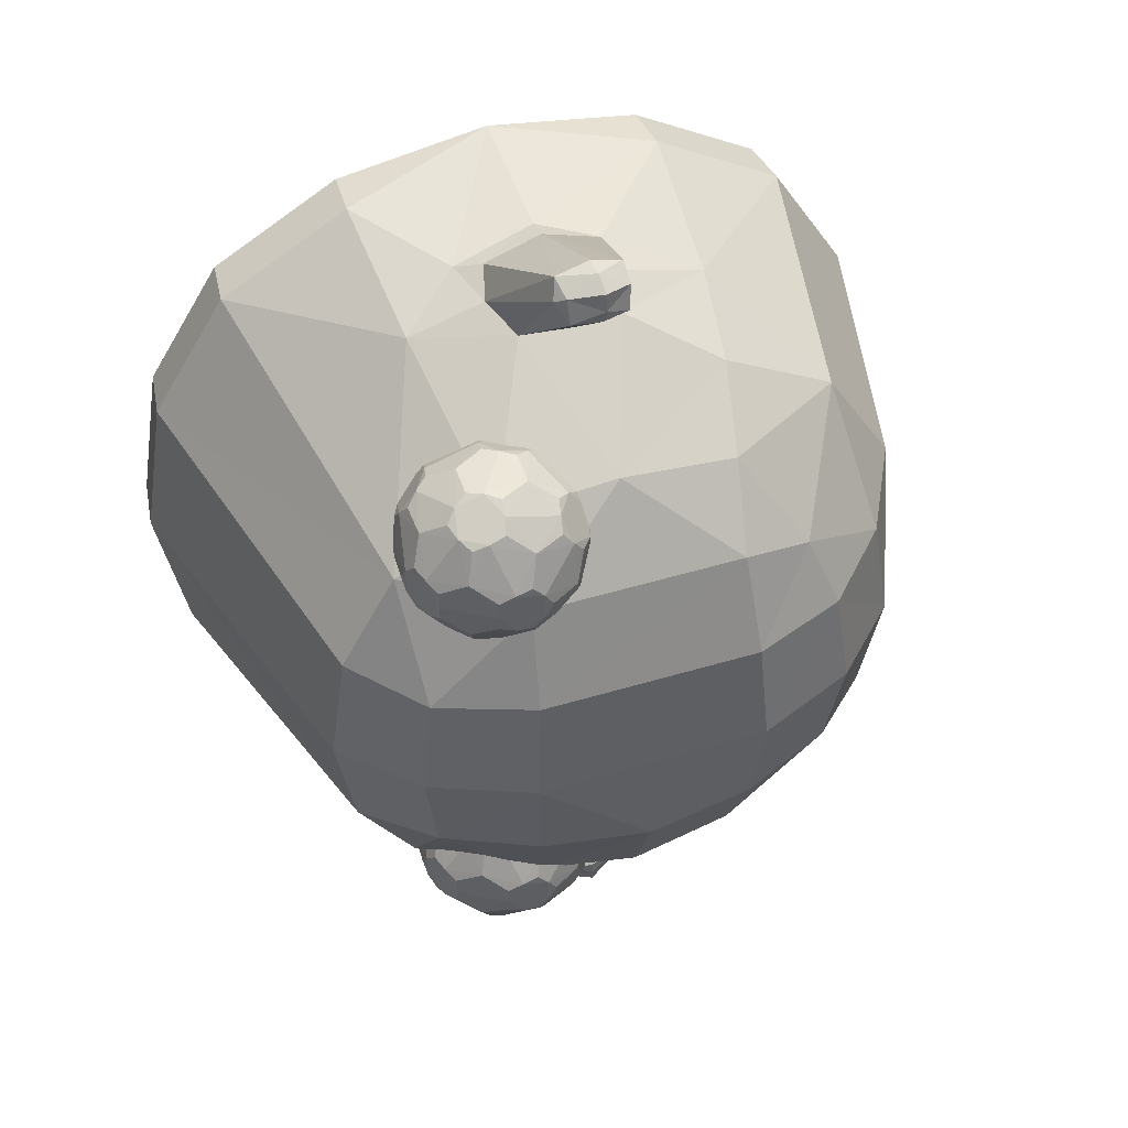
<metadata>
{"format":"obj","ext":"obj","renderer":"f3d","projection":"perspective","resolution":1024,"background":"white","views":[{"elev":49.0,"azim":161.5,"up":"+Z"}]}
</metadata>
<code>
o Slime_Cube
v -0.8737 1.528 -0.3765
v -0.4352 1.261 -1.017
v -0 1.549 -0.9355
v 0.4352 1.26 -1.015
v -0.3774 1.529 -0.8754
v 0.3774 1.529 -0.873
v 0.4721 0.9555 -1.102
v 0.8737 1.529 -0.3759
v -0 1.907 -0.3711
v 0.3538 1.864 -0.3498
v -0.3538 1.863 -0.3517
v 1.161 0.2534 -0.4972
v 1.051 0.1379 -0.4493
v 1.184 0.4247 -0.5074
v 0 0.2567 -1.244
v -0.4972 0.2579 -1.161
v 0.4972 0.2577 -1.161
v -0.4493 0.1421 -1.051
v -0.5074 0.4321 -1.183
v 0.5074 0.4323 -1.183
v 0.4493 0.142 -1.051
v -1.161 0.2567 -0.4972
v -1.184 0.4327 -0.5074
v -1.051 0.1396 -0.4493
v -0.6607 1.736 -0.3363
v -0.9302 0.434 -0.9301
v -0.9118 0.2588 -0.9118
v -0.8245 0.1477 -0.8245
v -0.3374 1.737 -0.6598
v -0 1.772 -0.7012
v 0.3374 1.738 -0.6587
v 0.9302 0.429 -0.9302
v 0.9118 0.258 -0.9118
v 0.8245 0.1472 -0.8245
v 0.6607 1.737 -0.335
v -0.6901 1.51 -0.6903
v 0.6901 1.51 -0.6893
v 0.7974 1.255 -0.7974
v 0 1.119 -1.186
v -0.155 1.096 -1.166
v -0.2131 0.959 -1.186
v -0.01504 1.298 -1.415
v -0.1806 0.8374 -1.218
v 0.1681 1.096 -1.162
v 0 0.805 -1.255
v 0.2262 0.9586 -1.186
v 0.1937 0.8368 -1.217
v -0.1013 1.275 -1.41
v -0.132 1.214 -1.463
v -0.02256 1.286 -1.519
v -0.1121 1.166 -1.515
v 0.08067 1.286 -1.415
v -0.01084 1.167 -1.544
v 0.1154 1.228 -1.469
v 0.09867 1.178 -1.519
v 0.08433 1.254 -1.494
v -0.01736 1.224 -1.545
v -0.1128 1.241 -1.488
v -0.02104 1.301 -1.457
v 0 0.7279 -1.231
v -0.2921 0.7739 -1.181
v 0.2751 0.7897 -1.186
v -0.9332 1.545 0.00084
v -1.014 1.258 0.4351
v -0.8737 1.525 0.3781
v -0.4352 1.256 1.009
v -0 1.542 0.9285
v -0.4721 0.9538 1.101
v -0.3774 1.523 0.8704
v 0.3774 1.525 0.8742
v 0.4721 0.9541 1.101
v 0.9332 1.545 0.000972
v 0.8737 1.525 0.3781
v -0.3762 1.904 0.00265
v 0.3762 1.904 0.00431
v 0.3538 1.86 0.3566
v -0.3538 1.86 0.3557
v 1.244 0.2509 0
v 1.161 0.2534 0.4972
v 1.268 0.4235 0
v 1.051 0.1379 0.4493
v 1.184 0.4247 0.5074
v 0 0.2575 1.244
v -0.4972 0.2581 1.161
v 0.4972 0.2586 1.161
v -0.4493 0.1429 1.051
v -0.5074 0.4308 1.185
v 0.5074 0.4321 1.185
v 0.4493 0.1426 1.051
v -1.244 0.2535 -0
v -1.268 0.4303 -0.000114
v -1.161 0.2557 0.4972
v -1.184 0.4306 0.5073
v -1.051 0.1395 0.4493
v -0.7035 1.769 0.001537
v -0.6607 1.734 0.3386
v -0.9302 0.4318 0.9302
v -0.9118 0.2589 0.9118
v -0.8245 0.1477 0.8245
v -0.3374 1.734 0.6616
v 0.3374 1.734 0.6615
v 0.9302 0.4302 0.9302
v 0.9118 0.2586 0.9118
v 0.8245 0.1472 0.8245
v 0.6607 1.734 0.3387
v 0.7035 1.769 0.001738
v -0.7974 1.251 0.7956
v 0.6901 1.506 0.6908
v -0.572 1.665 0.5728
v -0 1.125 1.158
v -0.155 1.099 1.149
v -0.2131 0.9614 1.184
v -0.01504 1.333 1.363
v -0.1806 0.8395 1.22
v 0.1681 1.099 1.15
v 0 0.8087 1.257
v 0.2262 0.9619 1.183
v 0.1937 0.84 1.219
v -0.1013 1.311 1.361
v -0.02256 1.335 1.466
v -0.1121 1.218 1.473
v 0.08067 1.321 1.365
v -0.01084 1.222 1.503
v 0.1154 1.273 1.423
v 0.09867 1.229 1.478
v 0.08433 1.3 1.446
v -0.01736 1.277 1.498
v -0.1128 1.287 1.44
v -0.02104 1.341 1.405
v -0 0.7289 1.232
v 0.2751 0.7913 1.189
v 0.4025 1.195 0.8144
v 0.5892 1.289 0.8178
v 0.3002 1.195 0.7812
v 0.3002 1.196 0.6736
v 0.4025 1.196 0.6404
v 0.6458 1.38 0.8185
v 0.3728 1.379 1.015
v 0.1018 1.381 0.8156
v 0.2073 1.383 0.4964
v 0.5435 1.383 0.4982
v 0.6175 1.436 0.9058
v 0.2813 1.436 1.015
v 0.07356 1.438 0.729
v 0.2813 1.44 0.4431
v 0.6175 1.439 0.5524
v 0.4954 1.681 0.9296
v 0.2224 1.681 0.9074
v 0.1592 1.683 0.6409
v 0.3932 1.684 0.4985
v 0.6009 1.682 0.6769
v 0.4482 1.777 0.6775
v 0.5222 1.726 0.6234
v 0.4954 1.683 0.5317
v 0.346 1.777 0.6443
v 0.3177 1.727 0.557
v 0.2224 1.683 0.5539
v 0.2828 1.776 0.7313
v 0.1913 1.725 0.7309
v 0.1592 1.681 0.8204
v 0.346 1.776 0.8183
v 0.3177 1.724 0.9049
v 0.3932 1.681 0.9629
v 0.4482 1.776 0.785
v 0.5222 1.725 0.8385
v 0.6009 1.682 0.7844
v 0.6467 1.591 0.6431
v 0.6137 1.544 0.5558
v 0.5411 1.592 0.4978
v 0.3757 1.593 0.4441
v 0.2828 1.544 0.4482
v 0.205 1.592 0.4996
v 0.1027 1.591 0.6403
v 0.07827 1.543 0.7297
v 0.1027 1.59 0.8198
v 0.205 1.589 0.9605
v 0.2828 1.541 1.011
v 0.3757 1.589 1.016
v 0.5411 1.589 0.9623
v 0.6137 1.541 0.9037
v 0.6467 1.59 0.817
v 0.4672 1.536 0.4437
v 0.4657 1.431 0.4475
v 0.3728 1.383 0.4427
v 0.131 1.535 0.5529
v 0.1348 1.431 0.555
v 0.1018 1.382 0.6417
v 0.131 1.533 0.9064
v 0.1348 1.428 0.9029
v 0.2073 1.38 0.9608
v 0.4672 1.532 1.016
v 0.4657 1.428 1.01
v 0.5435 1.38 0.9591
v 0.6749 1.534 0.7297
v 0.6702 1.429 0.7291
v 0.6458 1.381 0.639
v 0.526 1.291 0.5513
v 0.4308 1.248 0.5538
v 0.3553 1.292 0.4958
v 0.2531 1.291 0.5291
v 0.2263 1.247 0.6202
v 0.1476 1.29 0.6743
v 0.1476 1.29 0.7818
v 0.2263 1.246 0.8353
v 0.2531 1.289 0.927
v 0.5892 1.29 0.6383
v 0.5572 1.246 0.7277
v 0.4657 1.196 0.7274
v 0.3553 1.288 0.9602
v 0.4308 1.245 0.9017
v 0.526 1.289 0.9048
v 0.3497 1.191 0.8029
v 0.5586 1.282 0.8619
v 0.3681 1.331 0.9917
v 0.6228 1.331 0.8156
v 0.5586 1.284 0.5941
v 0.2948 1.192 0.7274
v 0.1218 1.332 0.8038
v 0.3497 1.192 0.6519
v 0.2244 1.334 0.5116
v 0.5341 1.333 0.5189
v 0.638 1.41 0.8629
v 0.6663 1.56 0.6832
v 0.3284 1.41 1.021
v 0.5089 1.558 0.9932
v 0.08215 1.411 0.7755
v 0.1654 1.559 0.9393
v 0.2396 1.414 0.4655
v 0.1105 1.561 0.5959
v 0.5831 1.413 0.5195
v 0.4201 1.562 0.4376
v 0.524 1.638 0.9471
v 0.2144 1.638 0.9398
v 0.1257 1.64 0.6431
v 0.3804 1.641 0.467
v 0.6266 1.64 0.6549
v 0.4447 1.687 0.9474
v 0.4536 1.78 0.7313
v 0.1899 1.688 0.8646
v 0.1899 1.69 0.5968
v 0.4447 1.69 0.514
v 0.3038 1.282 0.9447
v 0.4385 1.191 0.774
v 0.5341 1.331 0.9377
v 0.6228 1.332 0.6411
v 0.4385 1.192 0.6807
v 0.1464 1.283 0.728
v 0.2244 1.331 0.945
v 0.3038 1.285 0.5113
v 0.1218 1.333 0.6528
v 0.3681 1.334 0.4649
v 0.6663 1.56 0.7765
v 0.638 1.412 0.5951
v 0.4201 1.558 1.022
v 0.5831 1.41 0.9383
v 0.1105 1.559 0.8638
v 0.2396 1.41 0.9922
v 0.1654 1.562 0.5204
v 0.08215 1.412 0.6822
v 0.5089 1.562 0.4665
v 0.3284 1.414 0.4366
v 0.6266 1.639 0.8059
v 0.3804 1.638 0.9938
v 0.1257 1.639 0.8176
v 0.2144 1.641 0.5209
v 0.524 1.641 0.5137
v 0.3988 1.78 0.8068
v 0.6021 1.689 0.7307
v 0.31 1.78 0.778
v 0.31 1.781 0.6847
v 0.3988 1.781 0.6558
v 0.4025 1.208 -0.8156
v 0.5892 1.301 -0.8176
v 0.3002 1.208 -0.7825
v 0.3002 1.207 -0.6749
v 0.4025 1.206 -0.6416
v 0.6458 1.393 -0.8169
v 0.3728 1.394 -1.013
v 0.1018 1.394 -0.8138
v 0.2073 1.391 -0.4947
v 0.5435 1.391 -0.4964
v 0.6175 1.449 -0.9035
v 0.2813 1.451 -1.012
v 0.07356 1.45 -0.7264
v 0.2813 1.446 -0.4407
v 0.6175 1.448 -0.5497
v 0.4954 1.694 -0.9238
v 0.2224 1.695 -0.9011
v 0.1592 1.692 -0.6347
v 0.3932 1.691 -0.4923
v 0.6009 1.692 -0.6709
v 0.4482 1.787 -0.67
v 0.5222 1.736 -0.6166
v 0.4954 1.692 -0.5254
v 0.346 1.787 -0.6367
v 0.3177 1.735 -0.5502
v 0.2224 1.692 -0.5478
v 0.2828 1.787 -0.7237
v 0.1913 1.736 -0.7241
v 0.1592 1.694 -0.8141
v 0.346 1.788 -0.8107
v 0.3177 1.738 -0.898
v 0.3932 1.695 -0.9569
v 0.4482 1.788 -0.7775
v 0.5222 1.737 -0.8318
v 0.6009 1.693 -0.7785
v 0.6467 1.601 -0.6383
v 0.6137 1.552 -0.5515
v 0.5411 1.6 -0.4928
v 0.3757 1.599 -0.4393
v 0.2828 1.551 -0.4443
v 0.205 1.6 -0.4948
v 0.1027 1.601 -0.6353
v 0.07827 1.554 -0.7254
v 0.1027 1.603 -0.8148
v 0.205 1.604 -0.9556
v 0.2828 1.556 -1.007
v 0.3757 1.603 -1.012
v 0.5411 1.602 -0.9579
v 0.6137 1.554 -0.8999
v 0.6467 1.602 -0.8124
v 0.4672 1.543 -0.4395
v 0.4657 1.439 -0.4449
v 0.3728 1.39 -0.441
v 0.131 1.544 -0.5488
v 0.1348 1.44 -0.5524
v 0.1018 1.392 -0.6399
v 0.131 1.547 -0.9023
v 0.1348 1.442 -0.9005
v 0.2073 1.395 -0.9591
v 0.4672 1.546 -1.012
v 0.4657 1.442 -1.008
v 0.5435 1.393 -0.9577
v 0.6749 1.545 -0.7258
v 0.6702 1.44 -0.7266
v 0.6458 1.392 -0.6372
v 0.526 1.3 -0.551
v 0.4308 1.257 -0.5542
v 0.3553 1.299 -0.4956
v 0.2531 1.3 -0.5288
v 0.2263 1.257 -0.6207
v 0.1476 1.302 -0.674
v 0.1476 1.302 -0.7815
v 0.2263 1.26 -0.8357
v 0.2531 1.304 -0.9267
v 0.5892 1.301 -0.638
v 0.5572 1.257 -0.7281
v 0.4657 1.206 -0.7286
v 0.3553 1.303 -0.96
v 0.4308 1.259 -0.9021
v 0.526 1.302 -0.9045
v 0.3497 1.204 -0.8042
v 0.5586 1.295 -0.8618
v 0.3681 1.345 -0.9908
v 0.6228 1.343 -0.8148
v 0.5586 1.294 -0.5939
v 0.2948 1.203 -0.7287
v 0.1218 1.345 -0.8028
v 0.3497 1.203 -0.6532
v 0.2244 1.342 -0.5107
v 0.5341 1.342 -0.5179
v 0.638 1.423 -0.8608
v 0.6663 1.571 -0.6789
v 0.3284 1.425 -1.019
v 0.5089 1.572 -0.9893
v 0.08215 1.424 -0.7732
v 0.1654 1.573 -0.9348
v 0.2396 1.421 -0.4634
v 0.1105 1.571 -0.5913
v 0.5831 1.421 -0.5172
v 0.4201 1.569 -0.4332
v 0.524 1.651 -0.942
v 0.2144 1.653 -0.9342
v 0.1257 1.65 -0.6375
v 0.3804 1.648 -0.4615
v 0.6266 1.65 -0.6495
v 0.4447 1.701 -0.9414
v 0.4536 1.791 -0.7237
v 0.1899 1.701 -0.8582
v 0.1899 1.699 -0.5905
v 0.4447 1.698 -0.5077
v 0.3038 1.297 -0.9445
v 0.4385 1.203 -0.7753
v 0.5341 1.344 -0.9369
v 0.6228 1.343 -0.6401
v 0.4385 1.202 -0.682
v 0.1464 1.296 -0.7278
v 0.2244 1.346 -0.9441
v 0.3038 1.293 -0.5111
v 0.1218 1.344 -0.6518
v 0.3681 1.341 -0.464
v 0.6663 1.571 -0.7723
v 0.638 1.422 -0.5928
v 0.4201 1.573 -1.018
v 0.5831 1.423 -0.9364
v 0.1105 1.573 -0.8592
v 0.2396 1.425 -0.9901
v 0.1654 1.569 -0.5161
v 0.08215 1.423 -0.6799
v 0.5089 1.57 -0.4618
v 0.3284 1.42 -0.4346
v 0.6266 1.651 -0.8006
v 0.3804 1.652 -0.9885
v 0.1257 1.652 -0.8119
v 0.2144 1.649 -0.5155
v 0.524 1.649 -0.5079
v 0.3988 1.792 -0.7992
v 0.6021 1.699 -0.7247
v 0.31 1.792 -0.7703
v 0.31 1.791 -0.677
v 0.3988 1.791 -0.6482
f 80 73 82
f 38 37 8
f 23 36 26
f 77 74 96
f 76 100 101
f 106 72 35
f 29 36 25
f 121 112 114
f 3 31 6
f 107 69 109
f 61 15 19
f 108 70 71
f 82 108 102
f 36 5 2
f 46 55 54
f 13 78 81
f 80 8 72
f 75 10 9
f 74 25 95
f 9 29 11
f 12 34 33
f 12 80 78
f 33 14 12
f 16 28 27
f 27 19 16
f 37 31 35
f 20 33 17
f 17 34 21
f 91 22 90
f 23 27 22
f 22 28 24
f 65 64 107
f 54 44 46
f 117 125 118
f 64 65 63
f 42 59 48
f 57 58 50
f 42 52 59
f 56 57 50
f 58 51 49
f 51 57 53
f 59 56 50
f 56 52 54
f 57 55 53
f 55 56 54
f 59 58 48
f 60 47 62
f 115 71 70
f 60 43 45
f 91 1 23
f 131 83 88
f 122 115 110
f 68 107 97
f 4 7 44
f 51 45 43
f 100 67 101
f 62 46 7
f 115 124 117
f 7 38 32
f 93 107 64
f 31 9 10
f 95 25 63
f 45 55 47
f 18 15 21
f 79 104 81
f 80 79 78
f 82 103 79
f 105 106 75
f 84 99 86
f 87 98 84
f 130 131 118
f 103 88 85
f 85 104 103
f 92 91 90
f 98 93 92
f 92 99 98
f 41 51 43
f 113 119 129
f 128 127 120
f 113 129 122
f 127 126 120
f 130 116 114
f 121 123 127
f 129 126 122
f 126 124 122
f 127 123 125
f 125 124 126
f 128 129 119
f 101 70 108
f 5 29 3
f 89 85 83
f 111 67 66
f 116 121 114
f 48 58 49
f 42 48 39
f 94 92 90
f 128 111 112
f 24 18 89
f 80 72 73
f 8 14 38
f 14 32 38
f 23 1 36
f 95 96 74
f 96 109 77
f 109 100 77
f 76 77 100
f 106 105 72
f 105 73 72
f 72 8 35
f 25 11 29
f 29 5 36
f 36 1 25
f 121 128 112
f 3 30 31
f 66 69 107
f 69 100 109
f 61 60 15
f 15 16 19
f 19 2 61
f 2 40 41
f 41 43 61
f 2 41 61
f 71 88 102
f 102 108 71
f 82 73 108
f 2 19 26
f 26 36 2
f 46 47 55
f 12 78 13
f 78 79 81
f 80 14 8
f 11 74 9
f 74 77 75
f 9 74 75
f 77 76 75
f 74 11 25
f 9 30 29
f 12 13 34
f 12 14 80
f 33 32 14
f 16 18 28
f 27 26 19
f 35 8 37
f 37 6 31
f 20 32 33
f 17 33 34
f 91 23 22
f 23 26 27
f 22 27 28
f 107 109 65
f 109 96 65
f 54 52 44
f 117 124 125
f 63 91 64
f 91 93 64
f 57 51 58
f 56 55 57
f 59 52 56
f 59 50 58
f 60 45 47
f 70 67 115
f 67 110 115
f 115 117 71
f 60 61 43
f 91 63 1
f 131 130 83
f 83 85 88
f 88 71 131
f 71 117 131
f 117 118 131
f 110 111 119
f 119 113 110
f 113 122 110
f 97 87 68
f 68 66 107
f 44 39 3
f 6 37 4
f 37 38 4
f 44 3 4
f 3 6 4
f 7 46 44
f 51 53 45
f 69 67 100
f 67 70 101
f 17 15 20
f 15 60 62
f 20 15 62
f 62 47 46
f 7 20 62
f 115 122 124
f 32 20 7
f 7 4 38
f 93 97 107
f 106 35 75
f 35 31 10
f 31 30 9
f 10 75 35
f 1 63 25
f 63 65 96
f 95 63 96
f 45 53 55
f 16 15 18
f 15 17 21
f 79 103 104
f 80 82 79
f 82 102 103
f 75 76 105
f 76 101 105
f 84 98 99
f 87 97 98
f 118 125 116
f 125 123 116
f 116 130 118
f 103 102 88
f 85 89 104
f 92 93 91
f 98 97 93
f 92 94 99
f 41 49 51
f 128 121 127
f 127 125 126
f 114 112 68
f 68 87 114
f 87 84 83
f 114 87 130
f 83 130 87
f 129 120 126
f 128 120 129
f 108 73 105
f 105 101 108
f 30 3 29
f 3 39 40
f 5 3 2
f 40 2 3
f 84 86 83
f 86 89 83
f 111 110 67
f 67 69 66
f 66 68 111
f 68 112 111
f 116 123 121
f 41 40 49
f 40 48 49
f 48 40 39
f 39 44 52
f 52 42 39
f 22 24 90
f 24 94 90
f 128 119 111
f 34 13 21
f 13 81 21
f 81 104 89
f 89 86 94
f 86 99 94
f 94 24 89
f 24 28 18
f 18 21 89
f 89 21 81
f 236 168 266
f 359 276 338
f 372 287 305
f 392 335 362
f 394 332 364
f 246 243 212
f 252 180 222
f 241 156 271
f 311 375 405
f 240 159 270
f 264 159 234
f 233 176 177
f 341 360 390
f 395 332 365
f 257 177 227
f 217 204 247
f 216 206 207
f 212 210 242
f 221 230 253
f 410 299 380
f 226 259 250
f 259 174 229
f 232 179 180
f 228 261 251
f 228 186 258
f 238 165 268
f 370 286 308
f 165 232 262
f 219 201 249
f 214 209 210
f 268 153 238
f 296 410 380
f 218 203 204
f 235 241 266
f 186 220 250
f 204 212 242
f 235 171 265
f 248 189 218
f 156 235 265
f 267 271 270
f 153 236 266
f 237 165 267
f 174 226 256
f 251 183 221
f 367 317 397
f 368 311 398
f 269 158 159
f 234 240 265
f 239 162 269
f 365 320 395
f 234 174 264
f 233 264 256
f 225 192 255
f 231 182 183
f 232 237 263
f 371 311 401
f 236 268 262
f 198 219 249
f 227 188 189
f 223 195 253
f 263 162 233
f 317 373 403
f 261 171 231
f 171 228 258
f 192 214 244
f 213 215 222
f 222 195 252
f 362 320 392
f 299 409 379
f 271 153 241
f 226 189 256
f 247 201 217
f 229 185 186
f 242 214 224
f 389 341 359
f 210 243 213
f 270 155 156
f 395 355 353
f 260 168 230
f 338 361 391
f 326 369 399
f 352 274 344
f 364 382 388
f 358 279 329
f 353 347 383
f 378 293 408
f 393 361 356
f 360 326 390
f 400 323 370
f 195 215 245
f 401 360 389
f 411 296 381
f 254 177 224
f 383 350 353
f 384 350 354
f 376 293 406
f 402 320 372
f 314 374 404
f 230 183 260
f 381 293 411
f 411 378 407
f 267 162 237
f 224 192 254
f 380 369 405
f 361 281 323
f 373 302 403
f 246 198 216
f 387 344 357
f 329 367 397
f 375 371 400
f 253 168 223
f 344 358 388
f 364 317 394
f 354 278 332
f 373 396 379
f 220 201 250
f 323 371 401
f 396 329 366
f 375 296 405
f 363 308 393
f 308 376 406
f 356 338 386
f 374 289 299
f 398 326 368
f 409 302 379
f 366 387 399
f 255 180 225
f 369 314 399
f 372 365 394
f 393 335 363
f 207 213 243
f 408 363 392
f 385 347 355
f 355 335 385
f 215 207 245
f 382 350 352
f 302 407 377
f 366 284 314
f 386 347 356
f 305 378 408
f 357 352 383
f 221 198 251
f 357 275 341
f 407 305 377
f 167 168 236
f 168 169 266
f 338 339 389
f 389 359 338
f 305 306 402
f 402 372 305
f 334 335 392
f 335 277 362
f 331 332 394
f 332 278 364
f 217 135 219
f 219 136 246
f 246 208 243
f 243 132 212
f 212 134 217
f 217 219 212
f 219 246 212
f 181 180 252
f 180 142 222
f 150 156 241
f 156 155 271
f 405 312 311
f 311 310 375
f 149 159 240
f 159 158 270
f 160 159 264
f 159 149 234
f 177 178 263
f 263 233 177
f 390 342 341
f 341 340 360
f 333 332 395
f 332 331 365
f 143 177 257
f 177 176 227
f 134 204 217
f 204 203 247
f 207 208 246
f 246 216 207
f 132 210 212
f 210 209 242
f 253 196 245
f 245 206 216
f 216 197 221
f 221 141 230
f 230 146 253
f 253 245 216
f 216 221 253
f 298 299 410
f 299 289 380
f 247 203 218
f 218 139 226
f 226 144 259
f 259 187 250
f 250 202 247
f 247 218 250
f 218 226 250
f 144 174 259
f 174 173 229
f 180 181 262
f 262 232 180
f 249 200 220
f 220 140 228
f 228 145 261
f 261 184 251
f 251 199 249
f 249 220 251
f 220 228 251
f 140 186 228
f 186 185 258
f 164 165 238
f 165 166 268
f 308 309 400
f 400 370 308
f 262 166 165
f 165 147 232
f 135 201 219
f 201 200 249
f 210 211 244
f 244 214 210
f 151 153 268
f 153 152 238
f 380 297 296
f 296 295 410
f 204 205 248
f 248 218 204
f 260 182 231
f 231 170 235
f 235 150 241
f 241 154 266
f 266 169 260
f 260 231 266
f 231 235 266
f 250 187 186
f 186 140 220
f 242 205 204
f 204 134 212
f 170 171 235
f 171 172 265
f 190 189 248
f 189 139 218
f 265 157 156
f 156 150 235
f 270 158 269
f 269 161 267
f 267 164 238
f 238 152 271
f 271 155 270
f 270 269 267
f 267 238 271
f 266 154 153
f 153 151 236
f 147 165 237
f 165 164 267
f 256 175 174
f 174 144 226
f 184 183 251
f 183 141 221
f 316 317 367
f 317 283 397
f 285 311 368
f 311 312 398
f 159 160 239
f 239 269 159
f 258 185 229
f 229 173 234
f 234 149 240
f 240 157 265
f 265 172 258
f 258 229 265
f 229 234 265
f 148 162 239
f 162 161 269
f 319 320 365
f 320 282 395
f 173 174 234
f 174 175 264
f 256 188 227
f 227 176 233
f 233 148 239
f 239 160 264
f 264 175 256
f 256 227 233
f 233 239 264
f 191 192 225
f 192 193 255
f 183 184 261
f 261 231 183
f 254 191 225
f 225 179 232
f 232 147 237
f 237 163 263
f 263 178 254
f 254 225 263
f 225 232 263
f 310 311 371
f 311 285 401
f 252 194 223
f 223 167 236
f 236 151 268
f 268 166 262
f 262 181 252
f 252 223 262
f 223 236 262
f 249 199 198
f 198 136 219
f 189 190 257
f 257 227 189
f 194 195 223
f 195 196 253
f 163 162 263
f 162 148 233
f 403 318 317
f 317 316 373
f 145 171 261
f 171 170 231
f 258 172 171
f 171 145 228
f 244 193 192
f 192 138 214
f 222 142 255
f 255 193 244
f 244 211 213
f 213 133 215
f 215 137 222
f 222 255 244
f 244 213 222
f 137 195 222
f 195 194 252
f 282 320 362
f 320 321 392
f 379 300 299
f 299 298 409
f 152 153 271
f 153 154 241
f 139 189 226
f 189 188 256
f 202 201 247
f 201 135 217
f 186 187 259
f 259 229 186
f 257 190 248
f 248 205 242
f 242 209 214
f 214 138 224
f 224 143 257
f 257 248 224
f 248 242 224
f 340 341 389
f 341 275 359
f 213 211 210
f 210 132 243
f 156 157 240
f 240 270 156
f 353 351 384
f 384 333 395
f 395 282 362
f 362 277 355
f 355 273 353
f 353 384 395
f 395 362 355
f 169 168 260
f 168 146 230
f 391 339 338
f 338 337 361
f 399 327 326
f 326 325 369
f 344 345 382
f 382 352 344
f 388 330 397
f 397 283 364
f 364 278 354
f 354 349 382
f 382 345 388
f 388 397 364
f 364 354 382
f 329 330 388
f 388 358 329
f 273 347 353
f 347 348 383
f 292 293 378
f 293 291 408
f 356 346 385
f 385 336 393
f 393 286 370
f 370 281 361
f 361 337 356
f 356 385 393
f 393 370 361
f 280 326 360
f 326 327 390
f 322 323 400
f 323 281 370
f 245 196 195
f 195 137 215
f 389 339 391
f 391 324 401
f 401 285 368
f 368 280 360
f 360 340 389
f 389 391 401
f 401 368 360
f 295 296 411
f 296 290 381
f 178 177 254
f 177 143 224
f 272 350 383
f 350 351 353
f 351 350 384
f 350 349 354
f 291 293 376
f 293 294 406
f 321 320 402
f 320 319 372
f 404 315 314
f 314 313 374
f 141 183 230
f 183 182 260
f 294 293 381
f 293 292 411
f 407 301 409
f 409 298 410
f 410 295 411
f 411 292 378
f 378 304 407
f 407 409 410
f 410 411 407
f 161 162 267
f 162 163 237
f 138 192 224
f 192 191 254
f 374 313 369
f 369 325 398
f 398 312 405
f 405 297 380
f 380 289 374
f 374 369 380
f 369 398 405
f 323 324 391
f 391 361 323
f 288 302 373
f 302 303 403
f 136 198 246
f 198 197 216
f 343 344 387
f 344 274 357
f 397 330 329
f 329 328 367
f 406 294 381
f 381 290 375
f 375 310 371
f 371 322 400
f 400 309 406
f 406 381 400
f 381 375 400
f 146 168 253
f 168 167 223
f 388 345 344
f 344 343 358
f 283 317 364
f 317 318 394
f 332 333 384
f 384 354 332
f 367 328 396
f 396 315 404
f 404 300 379
f 379 288 373
f 373 316 367
f 367 396 373
f 396 404 379
f 200 201 220
f 201 202 250
f 401 324 323
f 323 322 371
f 328 329 396
f 329 279 366
f 290 296 375
f 296 297 405
f 307 308 363
f 308 286 393
f 406 309 308
f 308 307 376
f 337 338 356
f 338 276 386
f 299 300 404
f 404 374 299
f 325 326 398
f 326 280 368
f 301 302 409
f 302 288 379
f 358 343 387
f 387 342 390
f 390 327 399
f 399 284 366
f 366 279 358
f 358 387 366
f 387 390 399
f 142 180 255
f 180 179 225
f 313 314 369
f 314 284 399
f 394 318 403
f 403 303 377
f 377 287 372
f 372 319 365
f 365 331 394
f 394 403 372
f 403 377 372
f 336 335 393
f 335 334 363
f 243 208 207
f 207 133 213
f 392 321 402
f 402 306 408
f 408 291 376
f 376 307 363
f 363 334 392
f 392 402 408
f 408 376 363
f 346 347 385
f 347 273 355
f 277 335 355
f 335 336 385
f 133 207 215
f 207 206 245
f 349 350 382
f 350 272 352
f 377 303 302
f 302 301 407
f 314 315 396
f 396 366 314
f 348 347 386
f 347 346 356
f 408 306 305
f 305 304 378
f 386 276 359
f 359 275 357
f 357 274 352
f 352 272 383
f 383 348 386
f 386 359 383
f 359 357 383
f 197 198 221
f 198 199 251
f 341 342 387
f 387 357 341
f 304 305 407
f 305 287 377

</code>
